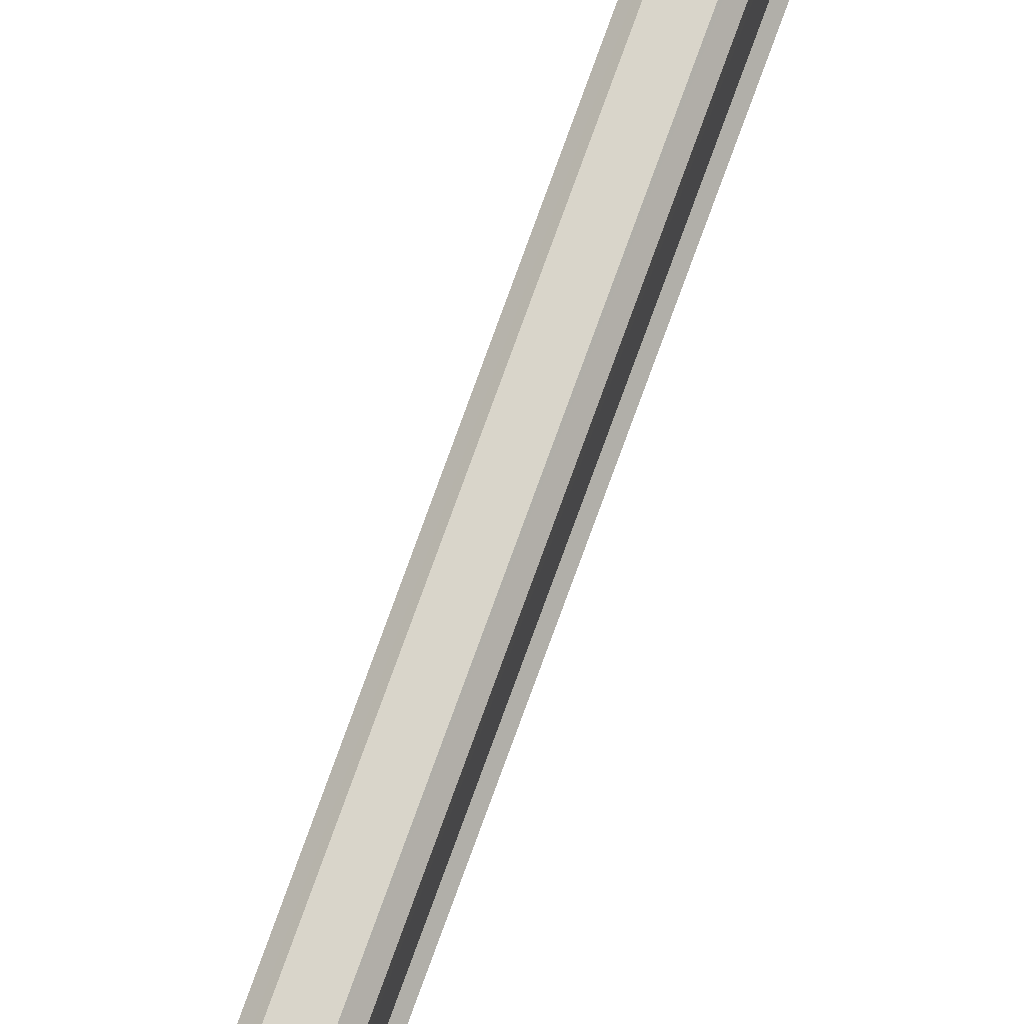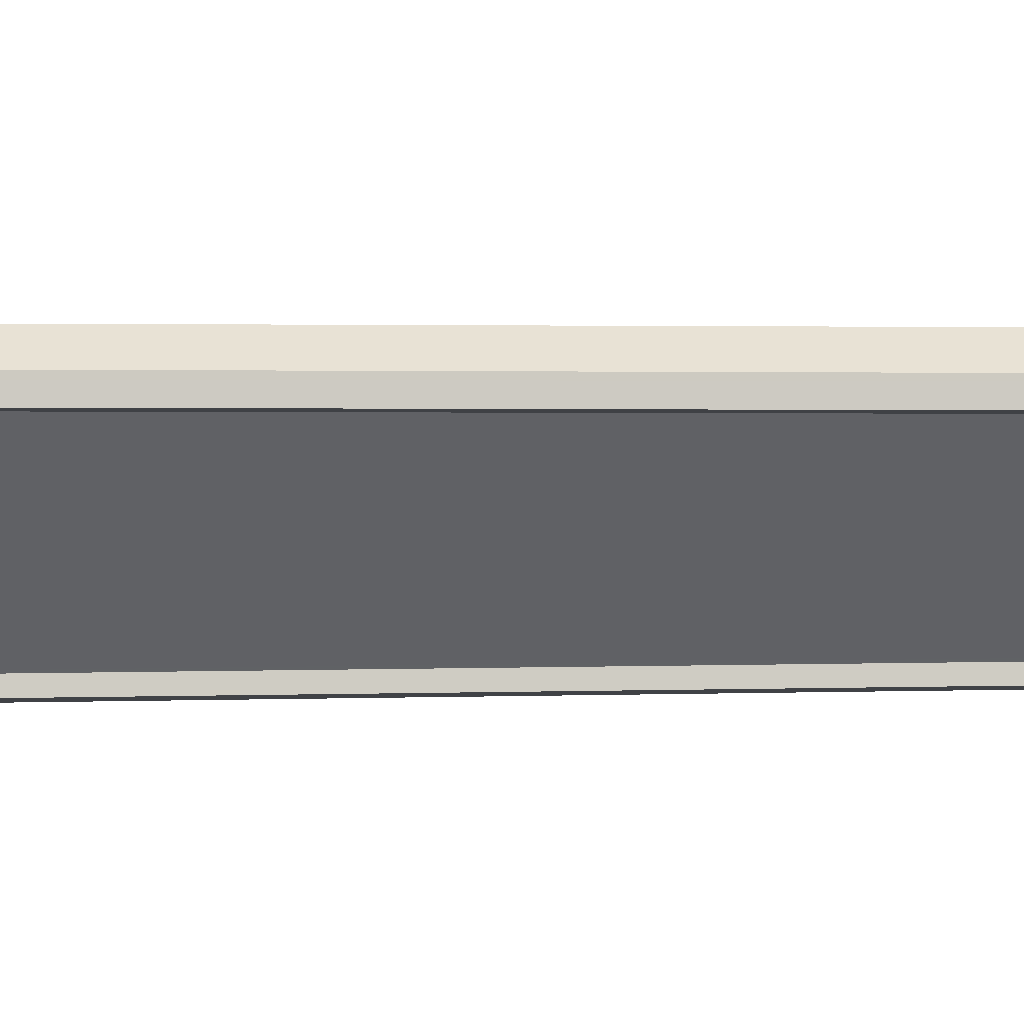
<metadata>
{"format":"obj","ext":"obj","renderer":"f3d","projection":"perspective","resolution":1024,"background":"white","views":[{"elev":74.0,"azim":-160.3,"up":"+Y"},{"elev":40.6,"azim":89.6,"up":"+Y"}]}
</metadata>
<code>
g flameLongL_geo
v -0.01779 -0.08181 5.26
v -0.01779 -0.07507 5.276
v -0.0129 -0.07537 5.287
v -0.01294 -0.03762 5.363
v -0.01783 -0.03757 5.349
v -0.01779 3.093e-15 5.275
v -0.0129 3.092e-15 5.289
v -0.01294 -0.03762 5.363
v -0.01294 -0.08082 5.441
v -0.0129 -0.07537 5.287
v -0.0129 3.092e-15 5.289
v -0.01294 3.084e-15 5.442
v -0.01294 -0.03031 5.562
v -0.01294 0.08082 5.441
v -0.01294 0.03762 5.363
v -0.0129 0.07537 5.287
v -0.01294 0.03031 5.562
v -0.01294 3.077e-15 5.562
v -0.01294 3.073e-15 5.643
v -0.01573 -0.02272 5.112
v -0.0127 -0.03001 5.111
v -0.01269 -0.01971 5.105
v -0.01931 -0.01384 5.117
v -0.0127 -0.01342 5.108
v -0.01931 3.048e-07 5.131
v -0.01711 3.101e-15 5.12
v -0.01263 -0.006104 5.096
v -0.01268 -0.01187 5.093
v -0.01267 -0.009387 5.091
v -0.01268 -0.02055 5.098
v -0.01267 -0.01009 5.083
v -0.01268 -0.06775 5.093
v -0.01269 -0.01971 5.105
v -0.0127 -0.03001 5.111
v -0.0127 -0.02483 5.118
v -0.01267 -0.06745 5.071
v -0.0127 -0.06844 5.118
v -0.01272 -0.005989 5.133
v -0.01271 -0.01523 5.124
v -0.0129 -0.005434 5.272
v -0.01289 -0.07476 5.26
v -0.01294 -0.03751 5.334
v -0.01266 3.104e-15 5.072
v -0.01267 -0.002979 5.082
v -0.01267 3.048e-07 5.085
v -0.01391 -0.004257 0.01664
v -0.0135 -0.02187 0.08841
v -0.01163 0.02129 0.0225
v -0.01267 0.06745 5.071
v -0.01266 3.104e-15 5.072
v -0.01267 0.01009 5.083
v -0.01268 0.06775 5.093
v -0.01267 0.002979 5.082
v -0.01267 3.048e-07 5.085
v -0.01268 0.02055 5.098
v -0.01268 0.01187 5.093
v -0.01267 0.009387 5.091
v -0.01263 0.006104 5.096
v -0.01269 0.01971 5.105
v -0.0127 0.03001 5.111
v -0.0127 0.02483 5.118
v -0.0127 0.06844 5.118
v -0.01271 0.01523 5.124
v -0.01272 0.005989 5.133
v -0.01289 0.07476 5.26
v -0.0129 0.005434 5.272
v -0.01294 0.03751 5.334
v -0.01573 -0.01554 5.1
v -0.01268 -0.02055 5.098
v -0.01268 -0.01187 5.093
v -0.01931 -0.01109 5.102
v -0.01263 -0.006104 5.096
v -0.01931 3.048e-07 5.11
v -0.0193 3.048e-07 5.101
v -0.0127 -0.02483 5.118
v -0.0127 -0.03001 5.111
v -0.01573 -0.02272 5.112
v -0.01271 -0.01523 5.124
v -0.01931 -0.01384 5.117
v -0.01272 -0.005989 5.133
v -0.01931 3.048e-07 5.131
v -0.0171 3.048e-07 5.141
v -0.0129 -0.005434 5.272
v -0.01779 3.093e-15 5.275
v -0.01294 -0.03751 5.334
v -0.01783 -0.03757 5.349
v -0.01289 -0.07476 5.26
v -0.01779 -0.07507 5.276
v -0.01779 -0.08181 5.26
v -0.0127 -0.06844 5.118
v -0.0176 -0.07512 5.118
v -0.01758 -0.07442 5.093
v -0.01268 -0.06775 5.093
v -0.01756 -0.07403 5.071
v -0.01267 -0.06745 5.071
v -0.0135 -0.02187 0.08841
v -0.01811 -0.02521 0.1004
v -0.01269 -0.01971 5.105
v -0.01268 -0.02055 5.098
v -0.01573 -0.01554 5.1
v -0.0127 -0.01342 5.108
v -0.01931 -0.01109 5.102
v -0.01931 3.048e-07 5.11
v -0.01711 3.101e-15 5.12
v -0.01267 -0.002979 5.082
v -0.01759 -0.006128 5.086
v -0.01267 -0.01009 5.083
v -0.01267 3.048e-07 5.085
v -0.01931 3.048e-07 5.092
v -0.01267 -0.01009 5.083
v -0.01759 -0.006128 5.086
v -0.01267 -0.009387 5.091
v -0.01931 3.048e-07 5.092
v -0.01263 -0.006104 5.096
v -0.0193 3.048e-07 5.101
v -0.01784 3.071e-15 5.66
v -0.01085 3.071e-15 5.682
v -0.01051 -0.04972 5.562
v -0.01784 -0.0388 5.562
v -0.01784 -0.08835 5.441
v -0.0106 -0.09824 5.442
v -0.01055 -0.0912 5.26
v -0.01779 -0.08181 5.26
v -0.0176 -0.07512 5.118
v -0.01034 -0.08352 5.094
v -0.01758 -0.07442 5.093
v -0.01756 -0.07403 5.071
v -0.01167 -0.03105 0.1236
v -0.01811 -0.02521 0.1004
v -0.01294 3.073e-15 5.643
v -0.01784 3.071e-15 5.66
v -0.01784 -0.0388 5.562
v -0.01294 -0.03031 5.562
v -0.01294 -0.08082 5.441
v -0.01784 -0.08835 5.441
v -0.01779 -0.08181 5.26
v -0.0129 -0.07537 5.287
v -0.01573 0.02272 5.112
v -0.01269 0.01971 5.105
v -0.0127 0.03001 5.111
v -0.01931 0.01384 5.117
v -0.0127 0.01342 5.108
v -0.01931 3.048e-07 5.131
v -0.01711 3.101e-15 5.12
v -0.01931 0.01109 5.102
v -0.01711 3.101e-15 5.12
v -0.01931 3.048e-07 5.11
v -0.0127 0.01342 5.108
v -0.01573 0.01554 5.1
v -0.01269 0.01971 5.105
v -0.01268 0.02055 5.098
v -0.01573 0.01554 5.1
v -0.01268 0.01187 5.093
v -0.01268 0.02055 5.098
v -0.01931 0.01109 5.102
v -0.01263 0.006104 5.096
v -0.01931 3.048e-07 5.11
v -0.0193 3.048e-07 5.101
v -0.0127 0.02483 5.118
v -0.01573 0.02272 5.112
v -0.0127 0.03001 5.111
v -0.01271 0.01523 5.124
v -0.01931 0.01384 5.117
v -0.01272 0.005989 5.133
v -0.01931 3.048e-07 5.131
v -0.0171 3.048e-07 5.141
v -0.0129 0.005434 5.272
v -0.01779 3.093e-15 5.275
v -0.01294 0.03751 5.334
v -0.01783 0.03757 5.349
v -0.01289 0.07476 5.26
v -0.01779 0.07507 5.276
v -0.01779 0.08181 5.26
v -0.0127 0.06844 5.118
v -0.0176 0.07512 5.118
v -0.01758 0.07442 5.093
v -0.01268 0.06775 5.093
v -0.01756 0.07403 5.071
v -0.01267 0.06745 5.071
v -0.01652 0.02495 0.0225
v -0.01163 0.02129 0.0225
v -0.01267 0.002979 5.082
v -0.01267 0.01009 5.083
v -0.01759 0.006128 5.086
v -0.01267 3.048e-07 5.085
v -0.01931 3.048e-07 5.092
v -0.01267 0.01009 5.083
v -0.01267 0.009387 5.091
v -0.01759 0.006128 5.086
v -0.01931 3.048e-07 5.092
v -0.01263 0.006104 5.096
v -0.0193 3.048e-07 5.101
v -0.01784 3.071e-15 5.66
v -0.01051 0.04972 5.562
v -0.01085 3.071e-15 5.682
v -0.01784 0.0388 5.562
v -0.01784 0.08835 5.441
v -0.0106 0.09824 5.442
v -0.01055 0.0912 5.26
v -0.01779 0.08181 5.26
v -0.0176 0.07512 5.118
v -0.01034 0.08352 5.094
v -0.01758 0.07442 5.093
v -0.01756 0.07403 5.071
v -0.009292 0.03049 0.0225
v -0.01652 0.02495 0.0225
v -0.01051 0.04972 5.562
v 0.01085 3.073e-15 5.682
v -0.01085 3.071e-15 5.682
v 0.01051 0.04972 5.562
v -0.0106 0.09824 5.442
v 0.0106 0.09824 5.442
v -0.01055 0.0912 5.26
v 0.01055 0.0912 5.26
v -0.01034 0.08352 5.094
v 0.01034 0.08352 5.094
v 0.009292 0.03049 0.0225
v -0.009292 0.03049 0.0225
v -0.01294 3.073e-15 5.643
v -0.01784 0.0388 5.562
v -0.01784 3.071e-15 5.66
v -0.01294 0.03031 5.562
v -0.01294 0.08082 5.441
v -0.01784 0.08835 5.441
v -0.01779 0.08181 5.26
v -0.0129 0.07537 5.287
v -0.01779 3.093e-15 5.275
v -0.01294 0.03762 5.363
v -0.0129 3.092e-15 5.289
v -0.01783 0.03757 5.349
v -0.01779 0.07507 5.276
v -0.0129 0.07537 5.287
v -0.01779 0.08181 5.26
v 0.01779 -0.08181 5.26
v 0.0129 -0.07537 5.287
v 0.01779 -0.07507 5.276
v 0.01294 -0.03762 5.363
v 0.01783 -0.03757 5.349
v 0.01779 3.096e-15 5.275
v 0.0129 3.095e-15 5.289
v 0.01294 -0.03762 5.363
v 0.0129 -0.07537 5.287
v 0.01294 -0.08082 5.441
v 0.0129 3.095e-15 5.289
v 0.01294 3.087e-15 5.442
v 0.01294 -0.03031 5.562
v 0.01294 0.08082 5.441
v 0.01294 0.03762 5.363
v 0.0129 0.07537 5.287
v 0.01294 0.03031 5.562
v 0.01294 3.08e-15 5.562
v 0.01294 3.075e-15 5.643
v 0.01573 -0.02272 5.112
v 0.01269 -0.01971 5.105
v 0.0127 -0.03001 5.111
v 0.01931 -0.01384 5.117
v 0.0127 -0.01342 5.108
v 0.01931 3.048e-07 5.131
v 0.01711 3.105e-15 5.12
v 0.01263 -0.006104 5.096
v 0.01267 -0.009387 5.091
v 0.01268 -0.01187 5.093
v 0.01268 -0.02055 5.098
v 0.01267 -0.01009 5.083
v 0.01268 -0.06775 5.093
v 0.01269 -0.01971 5.105
v 0.0127 -0.03001 5.111
v 0.0127 -0.02483 5.118
v 0.01267 -0.06745 5.071
v 0.01266 3.107e-15 5.072
v 0.01267 -0.002979 5.082
v 0.01267 3.048e-07 5.085
v 0.0127 -0.06844 5.118
v 0.01272 -0.005989 5.133
v 0.01271 -0.01523 5.124
v 0.0129 -0.005434 5.272
v 0.01289 -0.07476 5.26
v 0.01294 -0.03751 5.334
v 0.009894 -0.002047 0.01697
v 0.01163 -0.02142 0.08804
v 0.01267 0.06745 5.071
v 0.01163 0.02129 0.0225
v 0.01267 0.01009 5.083
v 0.01268 0.06775 5.093
v 0.01267 0.002979 5.082
v 0.01267 3.048e-07 5.085
v 0.01268 0.02055 5.098
v 0.01268 0.01187 5.093
v 0.01267 0.009387 5.091
v 0.01263 0.006104 5.096
v 0.01269 0.01971 5.105
v 0.0127 0.03001 5.111
v 0.0127 0.02483 5.118
v 0.0127 0.06844 5.118
v 0.01271 0.01523 5.124
v 0.01272 0.005989 5.133
v 0.01289 0.07476 5.26
v 0.0129 0.005434 5.272
v 0.01294 0.03751 5.334
v 0.01573 -0.01554 5.1
v 0.01268 -0.01187 5.093
v 0.01268 -0.02055 5.098
v 0.01931 -0.01109 5.102
v 0.01263 -0.006104 5.096
v 0.01931 3.048e-07 5.11
v 0.0193 3.048e-07 5.101
v 0.0127 -0.02483 5.118
v 0.01573 -0.02272 5.112
v 0.0127 -0.03001 5.111
v 0.01271 -0.01523 5.124
v 0.01931 -0.01384 5.117
v 0.01272 -0.005989 5.133
v 0.01931 3.048e-07 5.131
v 0.0171 3.048e-07 5.141
v 0.0129 -0.005434 5.272
v 0.01779 3.096e-15 5.275
v 0.01294 -0.03751 5.334
v 0.01783 -0.03757 5.349
v 0.01289 -0.07476 5.26
v 0.01779 -0.07507 5.276
v 0.01779 -0.08181 5.26
v 0.0127 -0.06844 5.118
v 0.0176 -0.07512 5.118
v 0.01758 -0.07442 5.093
v 0.01268 -0.06775 5.093
v 0.01756 -0.07403 5.071
v 0.01267 -0.06745 5.071
v 0.01163 -0.02142 0.08804
v 0.01634 -0.0242 0.1002
v 0.01269 -0.01971 5.105
v 0.01573 -0.01554 5.1
v 0.01268 -0.02055 5.098
v 0.0127 -0.01342 5.108
v 0.01931 -0.01109 5.102
v 0.01931 3.048e-07 5.11
v 0.01711 3.105e-15 5.12
v 0.01267 -0.002979 5.082
v 0.01267 -0.01009 5.083
v 0.01759 -0.006128 5.086
v 0.01267 3.048e-07 5.085
v 0.01931 3.048e-07 5.092
v 0.01267 -0.01009 5.083
v 0.01267 -0.009387 5.091
v 0.01759 -0.006128 5.086
v 0.01931 3.048e-07 5.092
v 0.01263 -0.006104 5.096
v 0.0193 3.048e-07 5.101
v 0.01784 3.075e-15 5.66
v 0.01051 -0.04972 5.562
v 0.01085 3.073e-15 5.682
v 0.01784 -0.0388 5.562
v 0.01784 -0.08835 5.441
v 0.0106 -0.09824 5.442
v 0.01055 -0.0912 5.26
v 0.01779 -0.08181 5.26
v 0.0176 -0.07512 5.118
v 0.01034 -0.08352 5.094
v 0.01758 -0.07442 5.093
v 0.01756 -0.07403 5.071
v 0.009292 -0.03039 0.123
v 0.01634 -0.0242 0.1002
v -0.01051 -0.04972 5.562
v -0.01085 3.071e-15 5.682
v 0.01085 3.073e-15 5.682
v 0.01051 -0.04972 5.562
v -0.0106 -0.09824 5.442
v 0.0106 -0.09824 5.442
v -0.01055 -0.0912 5.26
v 0.01055 -0.0912 5.26
v -0.01034 -0.08352 5.094
v 0.01034 -0.08352 5.094
v -0.01167 -0.03105 0.1236
v 0.009292 -0.03039 0.123
v 0.01294 3.075e-15 5.643
v 0.01784 -0.0388 5.562
v 0.01784 3.075e-15 5.66
v 0.01294 -0.03031 5.562
v 0.01294 -0.08082 5.441
v 0.01784 -0.08835 5.441
v 0.01779 -0.08181 5.26
v 0.0129 -0.07537 5.287
v 0.01573 0.02272 5.112
v 0.0127 0.03001 5.111
v 0.01269 0.01971 5.105
v 0.01931 0.01384 5.117
v 0.0127 0.01342 5.108
v 0.01931 3.048e-07 5.131
v 0.01711 3.105e-15 5.12
v 0.01931 0.01109 5.102
v 0.01931 3.048e-07 5.11
v 0.01711 3.105e-15 5.12
v 0.0127 0.01342 5.108
v 0.01573 0.01554 5.1
v 0.01269 0.01971 5.105
v 0.01268 0.02055 5.098
v 0.01573 0.01554 5.1
v 0.01268 0.02055 5.098
v 0.01268 0.01187 5.093
v 0.01931 0.01109 5.102
v 0.01263 0.006104 5.096
v 0.01931 3.048e-07 5.11
v 0.0193 3.048e-07 5.101
v 0.0127 0.02483 5.118
v 0.0127 0.03001 5.111
v 0.01573 0.02272 5.112
v 0.01271 0.01523 5.124
v 0.01931 0.01384 5.117
v 0.01272 0.005989 5.133
v 0.01931 3.048e-07 5.131
v 0.0171 3.048e-07 5.141
v 0.0129 0.005434 5.272
v 0.01779 3.096e-15 5.275
v 0.01294 0.03751 5.334
v 0.01783 0.03757 5.349
v 0.01289 0.07476 5.26
v 0.01779 0.07507 5.276
v 0.01779 0.08181 5.26
v 0.0127 0.06844 5.118
v 0.0176 0.07512 5.118
v 0.01758 0.07442 5.093
v 0.01268 0.06775 5.093
v 0.01756 0.07403 5.071
v 0.01267 0.06745 5.071
v 0.01652 0.02495 0.0225
v 0.01163 0.02129 0.0225
v 0.01267 0.002979 5.082
v 0.01759 0.006128 5.086
v 0.01267 0.01009 5.083
v 0.01267 3.048e-07 5.085
v 0.01931 3.048e-07 5.092
v 0.01267 0.01009 5.083
v 0.01759 0.006128 5.086
v 0.01267 0.009387 5.091
v 0.01931 3.048e-07 5.092
v 0.01263 0.006104 5.096
v 0.0193 3.048e-07 5.101
v 0.01784 3.075e-15 5.66
v 0.01085 3.073e-15 5.682
v 0.01051 0.04972 5.562
v 0.01784 0.0388 5.562
v 0.01784 0.08835 5.441
v 0.0106 0.09824 5.442
v 0.01055 0.0912 5.26
v 0.01779 0.08181 5.26
v 0.0176 0.07512 5.118
v 0.01034 0.08352 5.094
v 0.01758 0.07442 5.093
v 0.01756 0.07403 5.071
v 0.009292 0.03049 0.0225
v 0.01652 0.02495 0.0225
v 0.01294 3.075e-15 5.643
v 0.01784 3.075e-15 5.66
v 0.01784 0.0388 5.562
v 0.01294 0.03031 5.562
v 0.01294 0.08082 5.441
v 0.01784 0.08835 5.441
v 0.01779 0.08181 5.26
v 0.0129 0.07537 5.287
v 0.01779 3.096e-15 5.275
v 0.0129 3.095e-15 5.289
v 0.01294 0.03762 5.363
v 0.01783 0.03757 5.349
v 0.01779 0.07507 5.276
v 0.0129 0.07537 5.287
v 0.01779 0.08181 5.26
g flameLongL_geo_0
f 3 2 1
f 3 4 2
f 4 5 2
f 5 4 6
f 4 7 6
f 10 9 8
f 8 9 11
f 9 12 11
f 9 13 12
f 12 14 11
f 14 15 11
f 14 16 15
f 17 14 12
f 13 18 12
f 18 17 12
f 13 19 18
f 19 17 18
f 22 21 20
f 22 20 23
f 24 22 23
f 23 25 24
f 25 26 24
f 29 28 27
f 28 29 30
f 29 31 30
f 30 31 32
f 33 30 32
f 34 33 32
f 35 34 32
f 31 36 32
f 37 35 32
f 37 38 35
f 38 39 35
f 40 38 37
f 41 40 37
f 42 40 41
f 43 36 31
f 44 43 31
f 45 43 44
f 43 46 36
f 46 47 36
f 49 48 46
f 50 49 46
f 50 51 49
f 49 51 52
f 53 51 50
f 54 53 50
f 51 55 52
f 56 55 51
f 57 56 51
f 56 57 58
f 55 59 52
f 59 60 52
f 60 61 52
f 61 62 52
f 62 61 63
f 64 62 63
f 65 62 64
f 66 65 64
f 67 65 66
f 70 69 68
f 70 68 71
f 72 70 71
f 71 73 72
f 73 74 72
f 77 76 75
f 77 75 78
f 79 77 78
f 78 80 79
f 80 81 79
f 82 81 80
f 82 80 83
f 84 82 83
f 83 85 84
f 85 86 84
f 86 85 87
f 88 86 87
f 87 89 88
f 87 90 89
f 90 91 89
f 92 91 90
f 93 92 90
f 92 93 94
f 93 95 94
f 95 96 94
f 96 97 94
f 100 99 98
f 100 98 101
f 102 100 101
f 102 101 103
f 101 104 103
f 107 106 105
f 105 106 108
f 106 109 108
f 112 111 110
f 111 112 113
f 112 114 113
f 114 115 113
f 118 117 116
f 119 118 116
f 119 120 118
f 120 121 118
f 121 120 122
f 120 123 122
f 123 124 122
f 124 125 122
f 126 125 124
f 127 125 126
f 125 127 128
f 127 129 128
f 132 131 130
f 133 132 130
f 133 134 132
f 134 135 132
f 135 134 136
f 134 137 136
f 140 139 138
f 138 139 141
f 139 142 141
f 143 141 142
f 144 143 142
f 147 146 145
f 146 148 145
f 149 145 148
f 150 149 148
f 151 149 150
f 154 153 152
f 152 153 155
f 153 156 155
f 157 155 156
f 158 157 156
f 161 160 159
f 159 160 162
f 160 163 162
f 164 162 163
f 165 164 163
f 166 164 165
f 164 166 167
f 166 168 167
f 169 167 168
f 170 169 168
f 169 170 171
f 170 172 171
f 173 171 172
f 174 171 173
f 175 174 173
f 175 176 174
f 176 177 174
f 177 176 178
f 179 177 178
f 178 180 179
f 180 181 179
f 184 183 182
f 184 182 185
f 186 184 185
f 189 188 187
f 188 189 190
f 191 188 190
f 192 191 190
f 195 194 193
f 194 196 193
f 197 196 194
f 198 197 194
f 197 198 199
f 200 197 199
f 201 200 199
f 202 201 199
f 202 203 201
f 202 204 203
f 202 205 204
f 205 206 204
f 209 208 207
f 208 210 207
f 207 210 211
f 210 212 211
f 211 212 213
f 212 214 213
f 213 214 215
f 214 216 215
f 215 216 217
f 218 215 217
f 221 220 219
f 220 222 219
f 223 222 220
f 224 223 220
f 223 224 225
f 226 223 225
f 229 228 227
f 228 230 227
f 230 228 231
f 228 232 231
f 231 232 233
f 236 235 234
f 237 235 236
f 238 237 236
f 237 238 239
f 240 237 239
f 243 242 241
f 243 241 244
f 245 243 244
f 246 243 245
f 247 245 244
f 248 247 244
f 249 247 248
f 247 250 245
f 251 246 245
f 250 251 245
f 252 246 251
f 250 252 251
f 255 254 253
f 253 254 256
f 254 257 256
f 258 256 257
f 259 258 257
f 262 261 260
f 261 262 263
f 264 261 263
f 264 263 265
f 263 266 265
f 266 267 265
f 267 268 265
f 269 264 265
f 269 270 264
f 270 271 264
f 270 272 271
f 268 273 265
f 274 273 268
f 275 274 268
f 274 276 273
f 276 277 273
f 276 278 277
f 279 270 269
f 280 279 269
f 281 270 279
f 282 281 279
f 283 270 281
f 283 281 284
f 283 285 270
f 285 286 270
f 287 283 284
f 287 288 283
f 288 289 283
f 289 288 290
f 291 287 284
f 292 291 284
f 293 292 284
f 294 293 284
f 293 294 295
f 294 296 295
f 294 297 296
f 297 298 296
f 297 299 298
f 302 301 300
f 300 301 303
f 301 304 303
f 305 303 304
f 306 305 304
f 309 308 307
f 307 308 310
f 308 311 310
f 312 310 311
f 313 312 311
f 313 314 312
f 312 314 315
f 314 316 315
f 317 315 316
f 318 317 316
f 317 318 319
f 318 320 319
f 321 319 320
f 322 319 321
f 323 322 321
f 323 324 322
f 324 325 322
f 325 324 326
f 327 325 326
f 328 327 326
f 329 328 326
f 332 331 330
f 330 331 333
f 331 334 333
f 333 334 335
f 336 333 335
f 339 338 337
f 339 337 340
f 341 339 340
f 344 343 342
f 343 344 345
f 346 343 345
f 347 346 345
f 350 349 348
f 349 351 348
f 352 351 349
f 353 352 349
f 352 353 354
f 355 352 354
f 356 355 354
f 357 356 354
f 357 358 356
f 357 359 358
f 359 357 360
f 361 359 360
f 364 363 362
f 365 364 362
f 365 362 366
f 367 365 366
f 367 366 368
f 369 367 368
f 369 368 370
f 371 369 370
f 371 370 372
f 373 371 372
f 376 375 374
f 375 377 374
f 378 377 375
f 379 378 375
f 378 379 380
f 381 378 380
f 384 383 382
f 384 382 385
f 386 384 385
f 385 387 386
f 387 388 386
f 391 390 389
f 392 391 389
f 389 393 392
f 393 394 392
f 393 395 394
f 398 397 396
f 398 396 399
f 400 398 399
f 399 401 400
f 401 402 400
f 405 404 403
f 405 403 406
f 407 405 406
f 406 408 407
f 408 409 407
f 408 410 409
f 410 408 411
f 412 410 411
f 411 413 412
f 413 414 412
f 414 413 415
f 416 414 415
f 415 417 416
f 415 418 417
f 418 419 417
f 420 419 418
f 421 420 418
f 420 421 422
f 421 423 422
f 424 422 423
f 425 424 423
f 428 427 426
f 426 427 429
f 427 430 429
f 433 432 431
f 432 433 434
f 433 435 434
f 435 436 434
f 439 438 437
f 440 439 437
f 440 441 439
f 441 442 439
f 442 441 443
f 441 444 443
f 444 445 443
f 445 446 443
f 447 446 445
f 448 446 447
f 449 446 448
f 450 449 448
f 453 452 451
f 454 453 451
f 454 455 453
f 455 456 453
f 456 455 457
f 455 458 457
f 461 460 459
f 462 461 459
f 461 462 463
f 464 461 463
f 464 463 465

</code>
